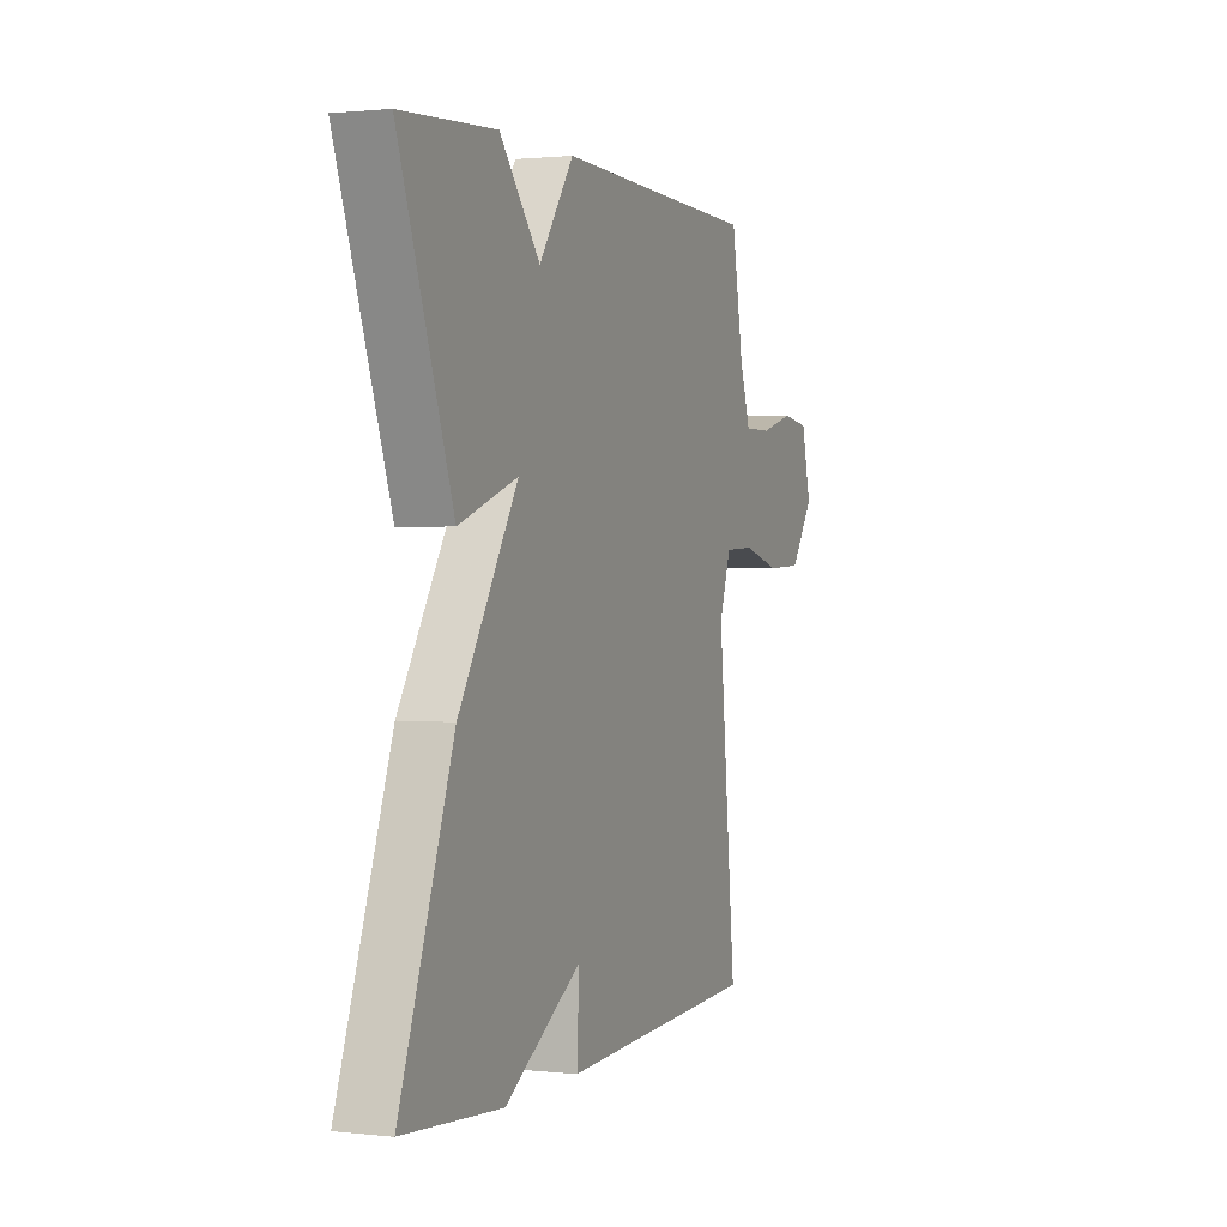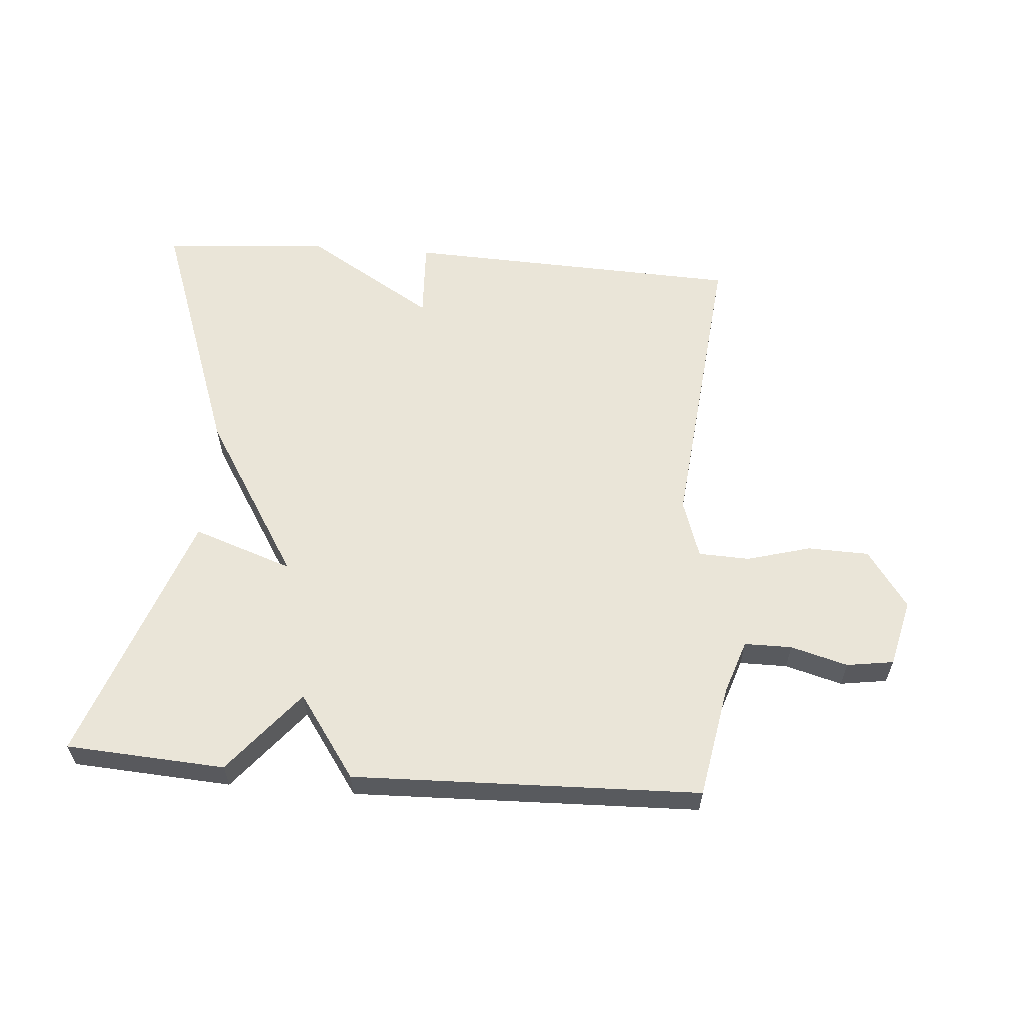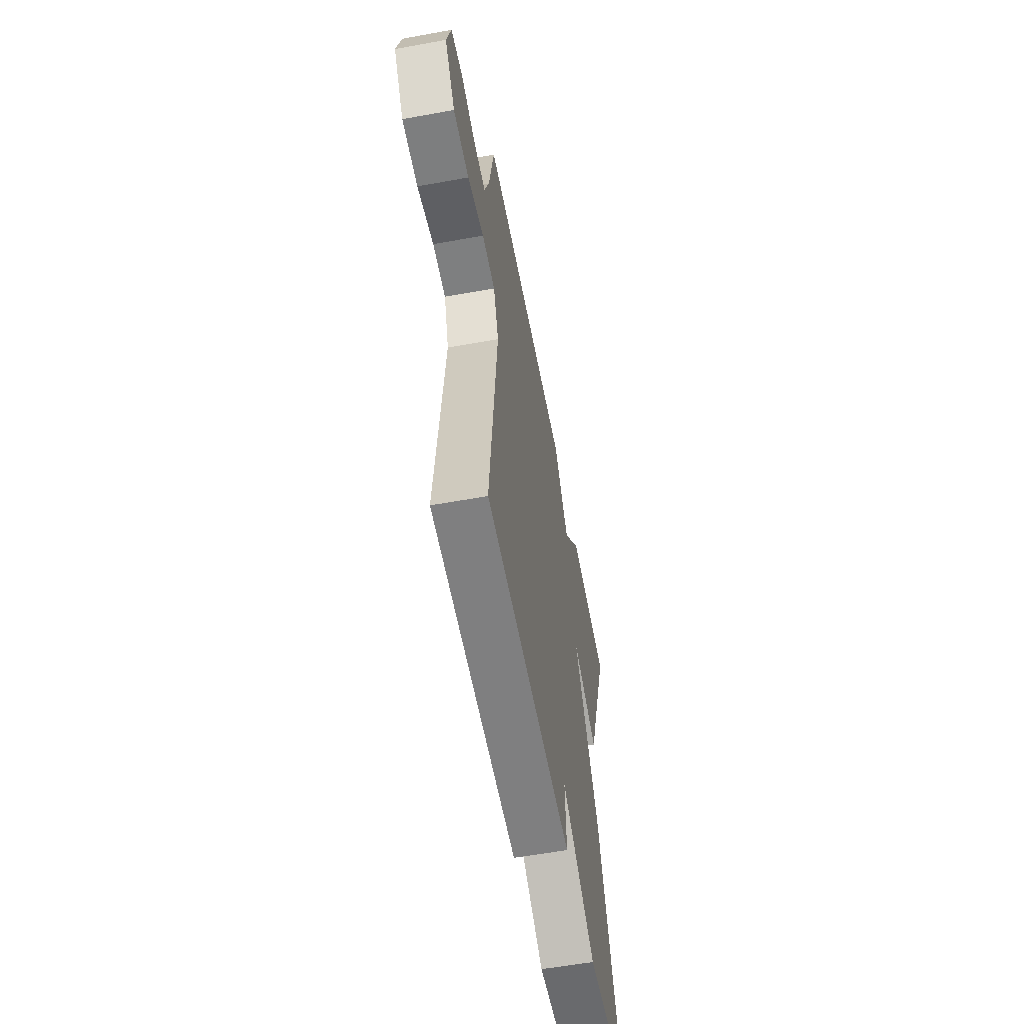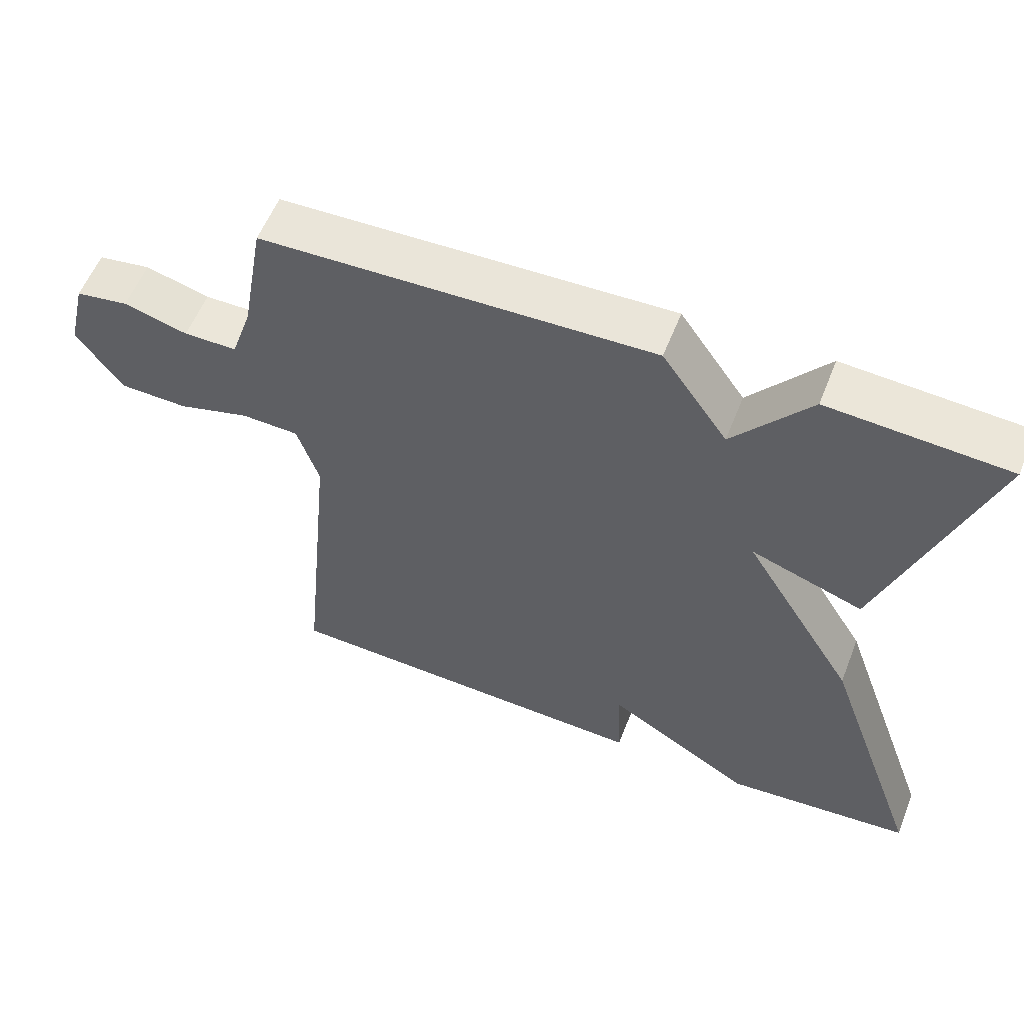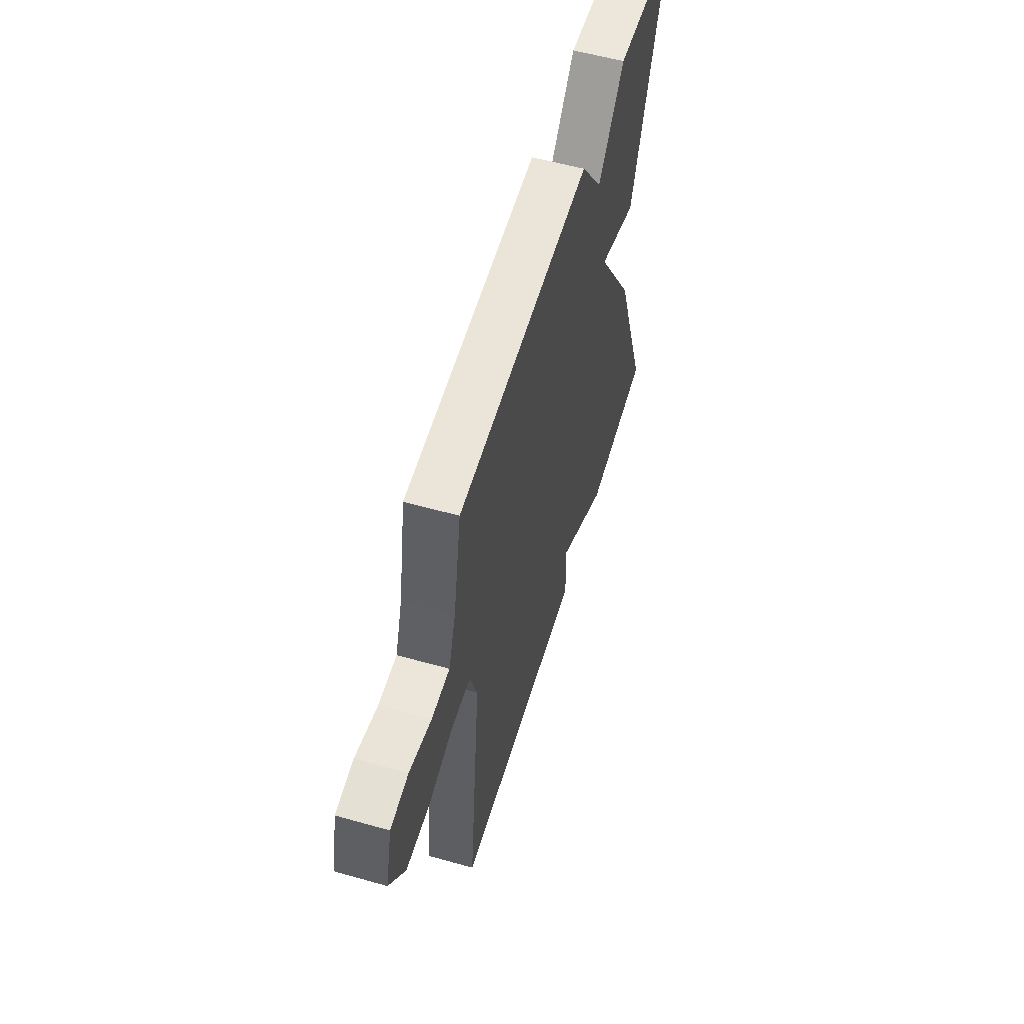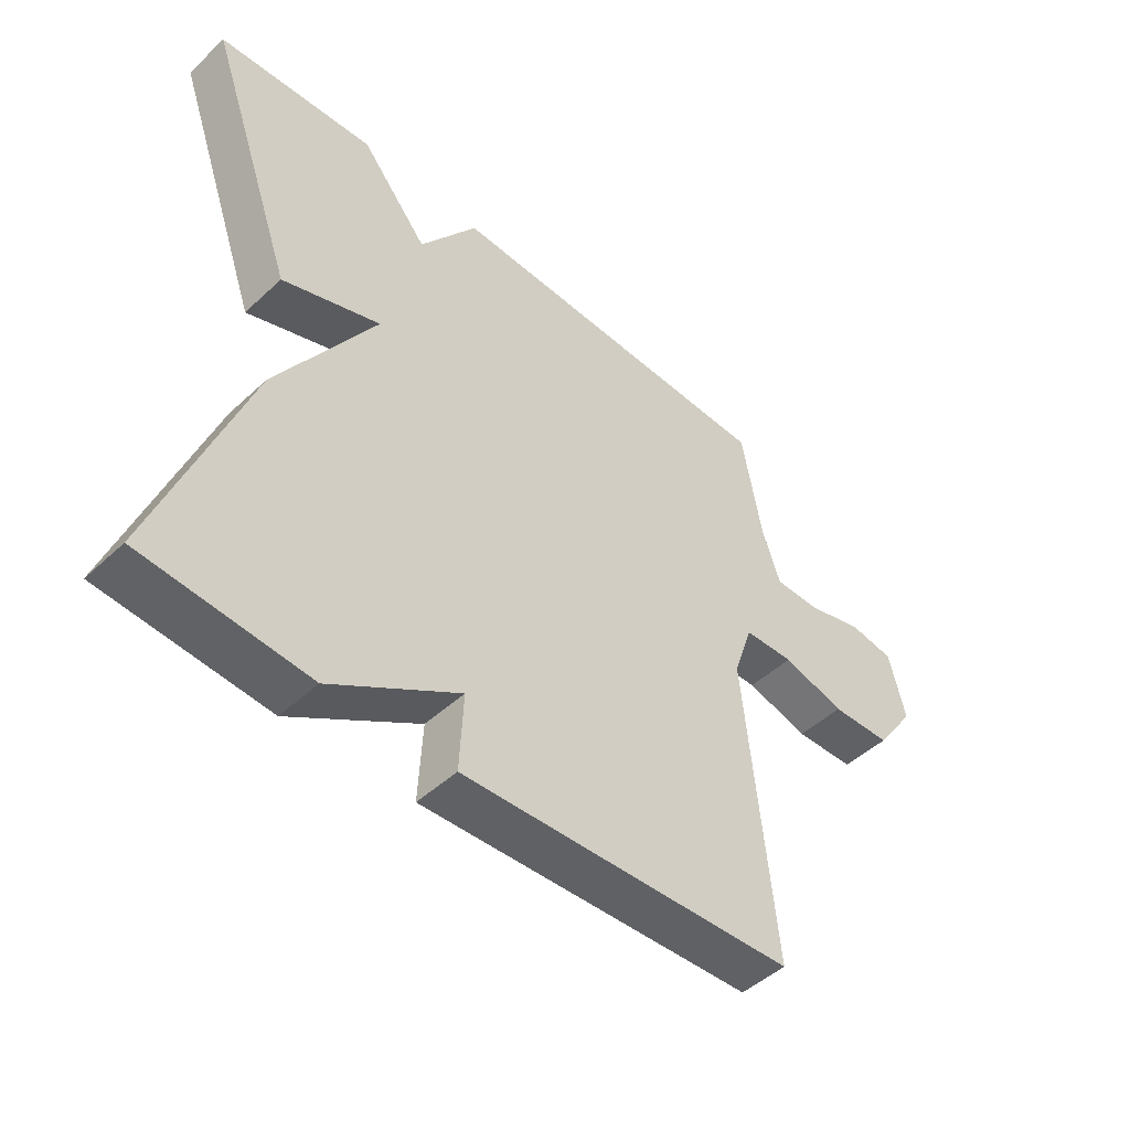
<metadata>
{"format":"obj","ext":"obj","renderer":"f3d","projection":"perspective","resolution":1024,"background":"white","views":[{"elev":1.3,"azim":-68.2,"up":"+Z"},{"elev":59.4,"azim":4.5,"up":"+Y"},{"elev":-57.6,"azim":100.7,"up":"+Z"},{"elev":56.9,"azim":-158.6,"up":"+Z"},{"elev":56.9,"azim":106.4,"up":"+Z"},{"elev":-47.6,"azim":-43.9,"up":"+Z"}]}
</metadata>
<code>
v 0.5 0.07 0.5
v 0.532 0.07 0.322
v 0.561 0.07 0.236
v 0.636 0.07 0.236
v 0.726 0.07 0.261
v 0.8 0.07 0.25
v 0.826 0.07 0.143
v 0.762 0.07 0.052
v 0.665 0.07 0.049
v 0.564 0.07 0.077
v 0.483 0.07 0.074
v 0.452 0.07 -0.019
v 0.5 0.07 -0.5
v -0.036 0.07 -0.522
v -0.03 0.07 -0.396
v -0.236 0.07 -0.522
v -0.5 0.07 -0.5
v -0.357 0.07 -0.103
v -0.199 0.07 0.152
v -0.357 0.07 0.097
v -0.5 0.07 0.5
v -0.249 0.07 0.516
v -0.141 0.07 0.385
v -0.049 0.07 0.516
v 0.5 0 0.5
v 0.532 0 0.322
v 0.561 0 0.236
v 0.636 0 0.236
v 0.726 0 0.261
v 0.8 0 0.25
v 0.826 0 0.143
v 0.762 0 0.052
v 0.665 0 0.049
v 0.564 0 0.077
v 0.483 0 0.074
v 0.452 0 -0.019
v 0.5 0 -0.5
v -0.036 0 -0.522
v -0.03 0 -0.396
v -0.236 0 -0.522
v -0.5 0 -0.5
v -0.357 0 -0.103
v -0.199 0 0.152
v -0.357 0 0.097
v -0.5 0 0.5
v -0.249 0 0.516
v -0.141 0 0.385
v -0.049 0 0.516
f 23 24 1 2
f 21 22 23
f 20 21 23
f 19 20 23
f 19 23 2 3
f 19 3 4
f 18 19 4
f 17 18 4
f 16 17 4
f 15 16 4
f 12 13 14 15
f 11 12 15
f 11 15 4
f 5 6 7
f 4 5 7
f 11 4 7
f 10 11 7
f 7 8 9 10
f 26 25 48 47
f 47 46 45
f 47 45 44
f 47 44 43
f 27 26 47 43
f 28 27 43
f 28 43 42
f 28 42 41
f 28 41 40
f 28 40 39
f 39 38 37 36
f 39 36 35
f 28 39 35
f 31 30 29
f 31 29 28
f 31 28 35
f 31 35 34
f 34 33 32 31
f 1 25 26 2
f 2 26 27 3
f 3 27 28 4
f 4 28 29 5
f 5 29 30 6
f 6 30 31 7
f 7 31 32 8
f 8 32 33 9
f 9 33 34 10
f 10 34 35 11
f 11 35 36 12
f 12 36 37 13
f 13 37 38 14
f 14 38 39 15
f 15 39 40 16
f 16 40 41 17
f 17 41 42 18
f 18 42 43 19
f 19 43 44 20
f 20 44 45 21
f 21 45 46 22
f 22 46 47 23
f 23 47 48 24
f 24 48 25 1

</code>
